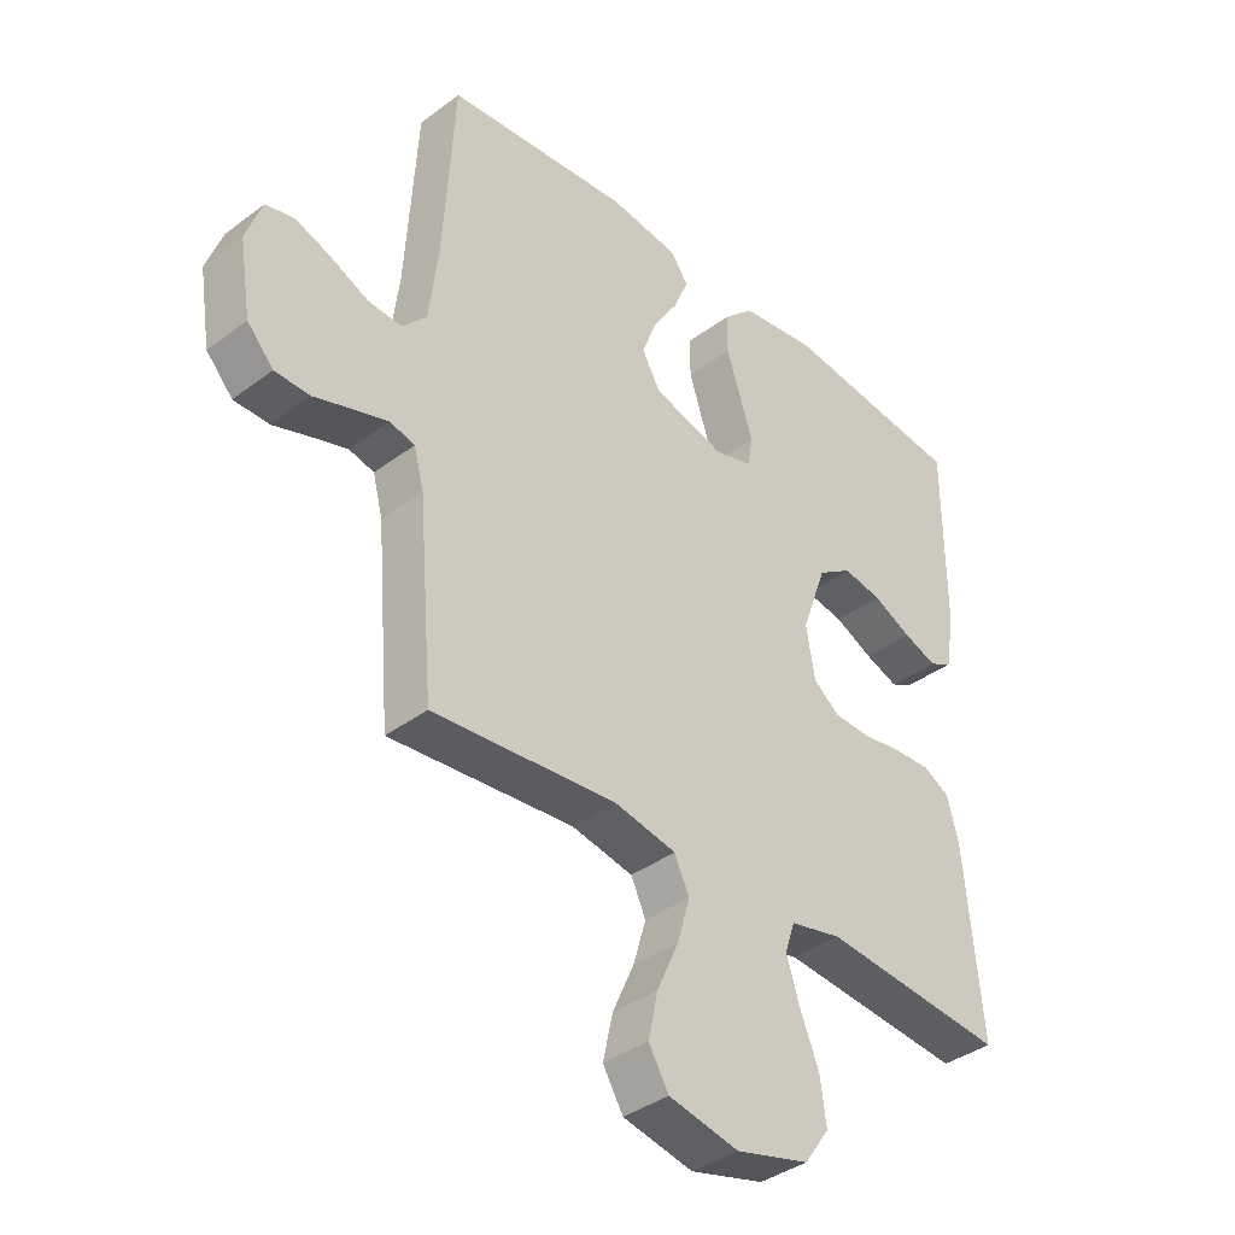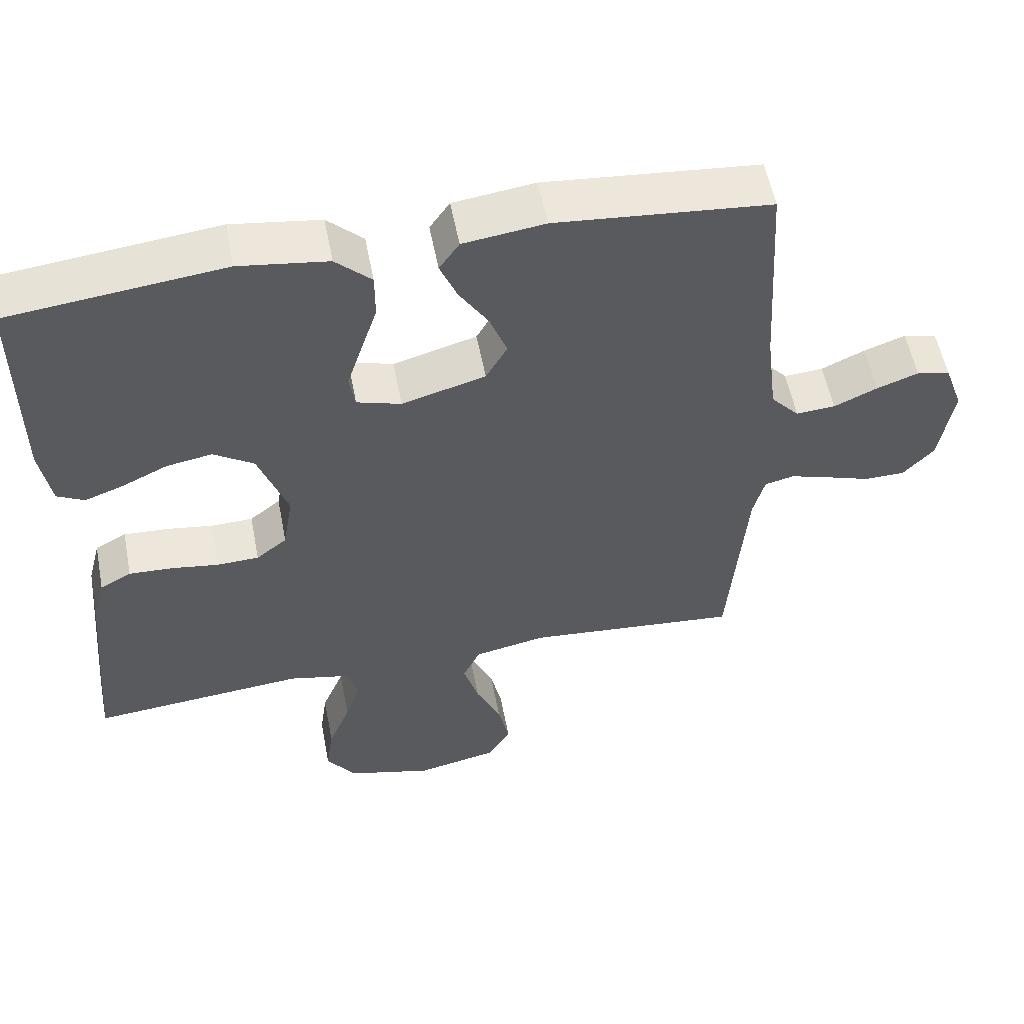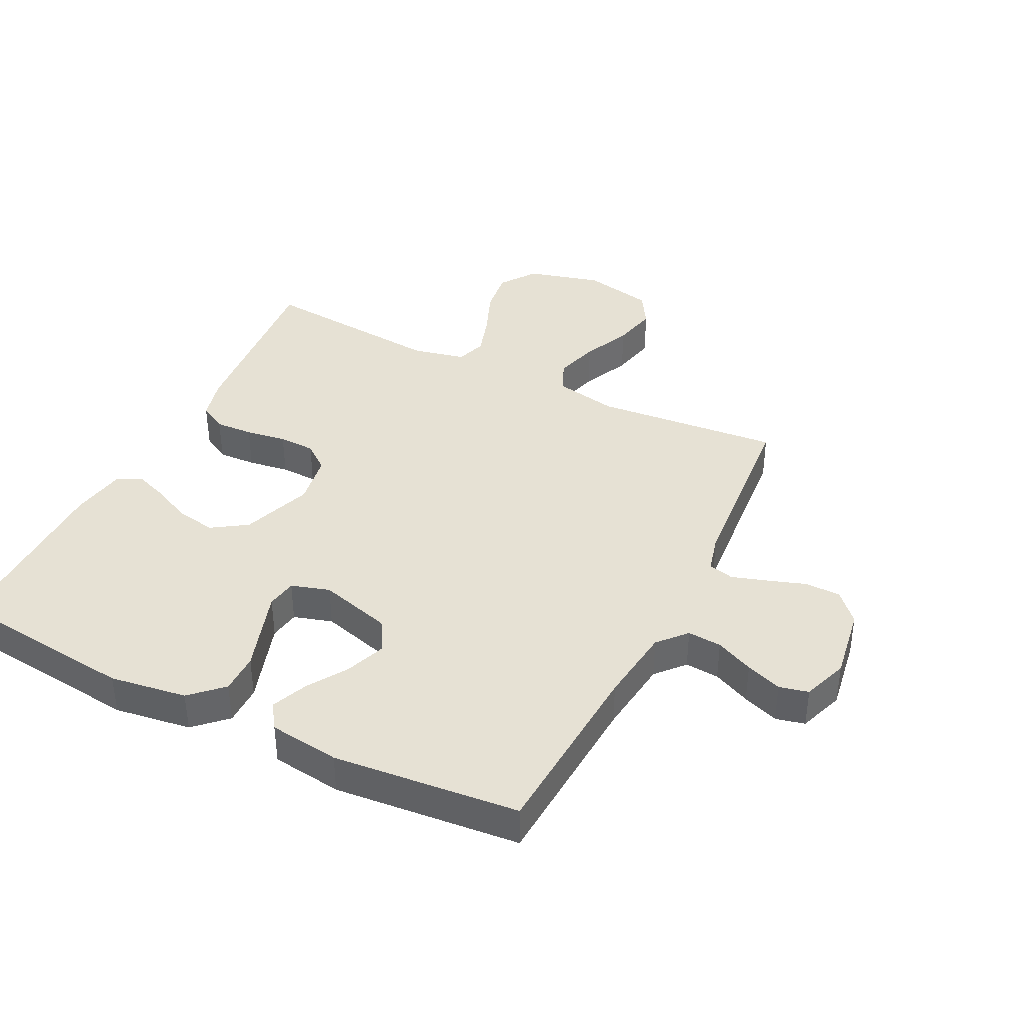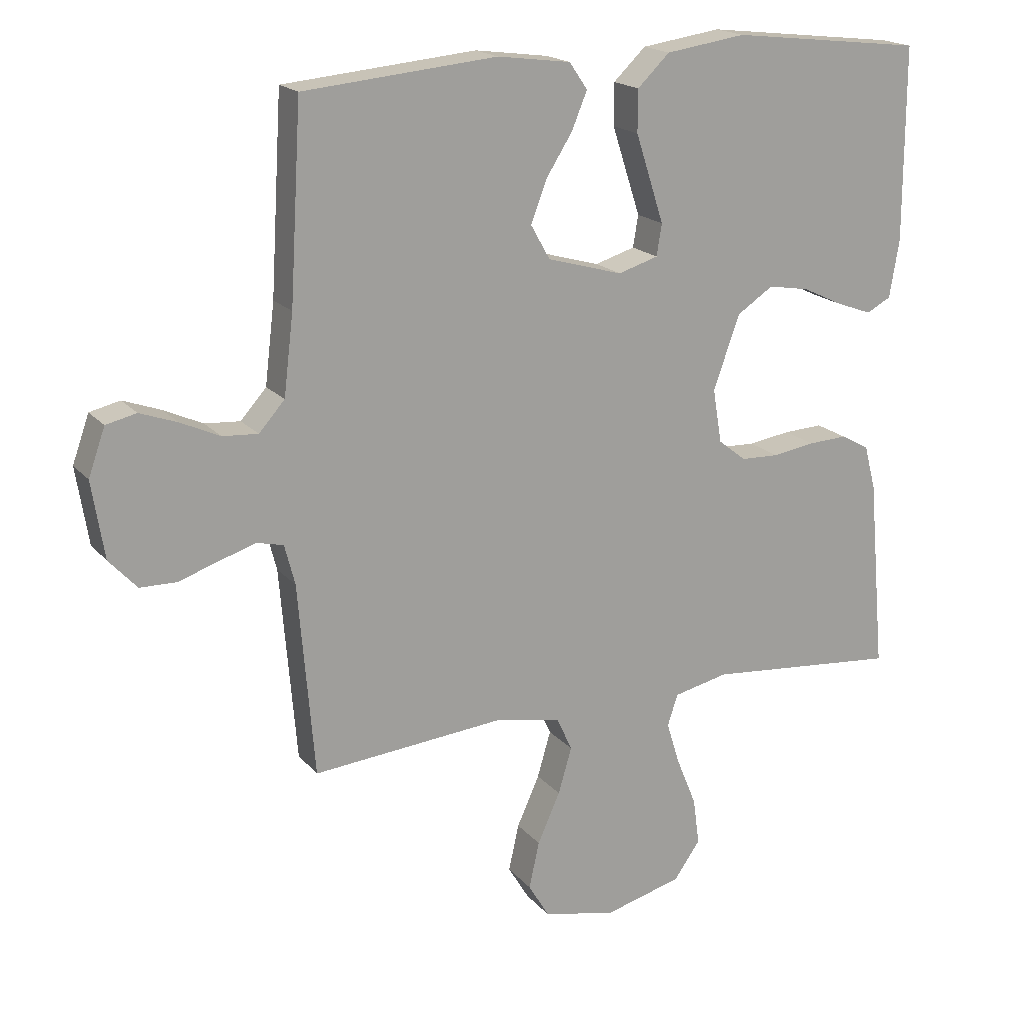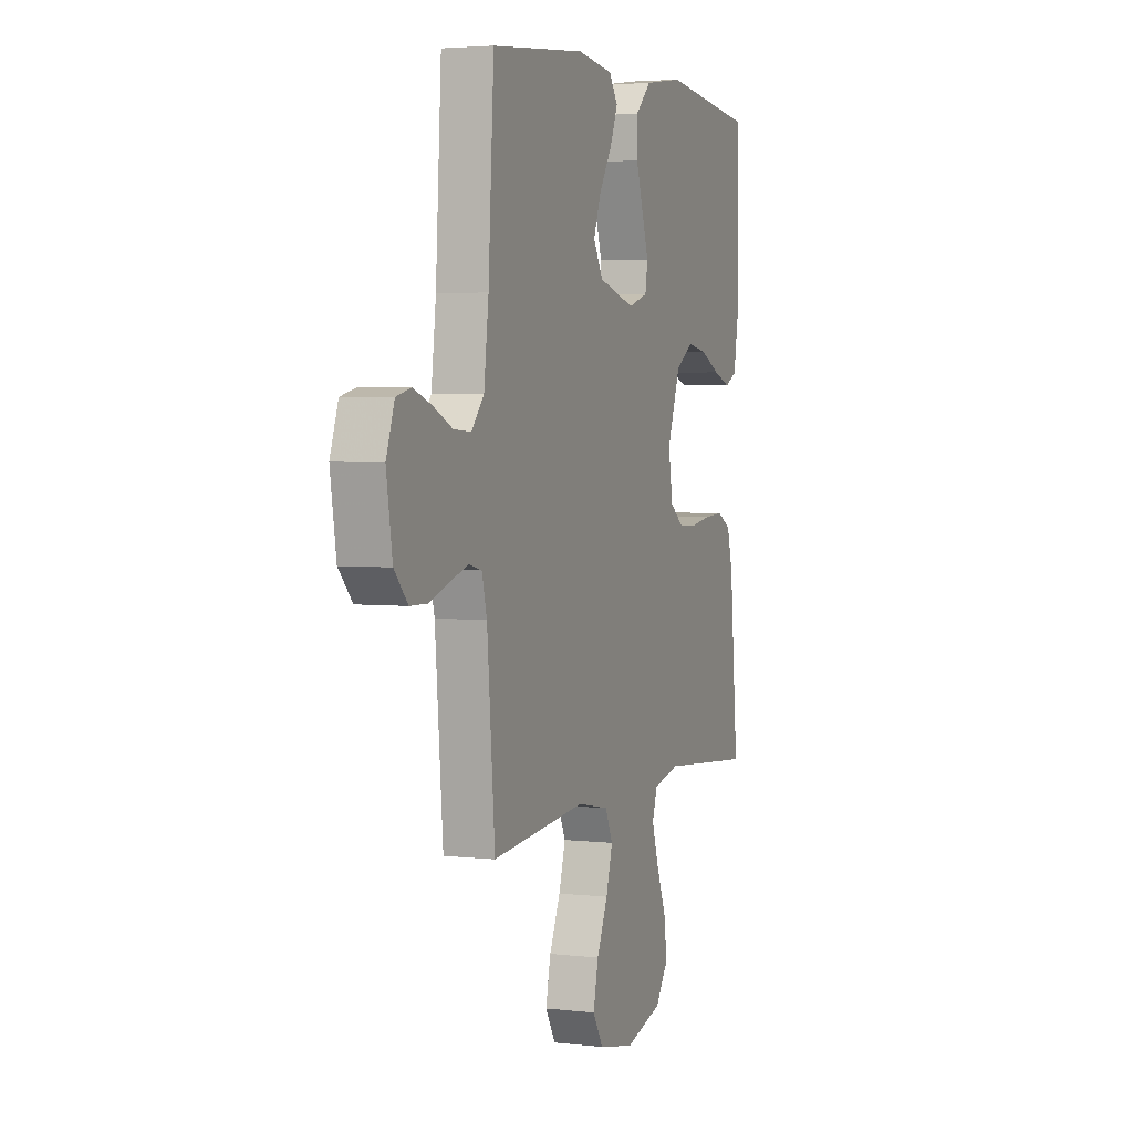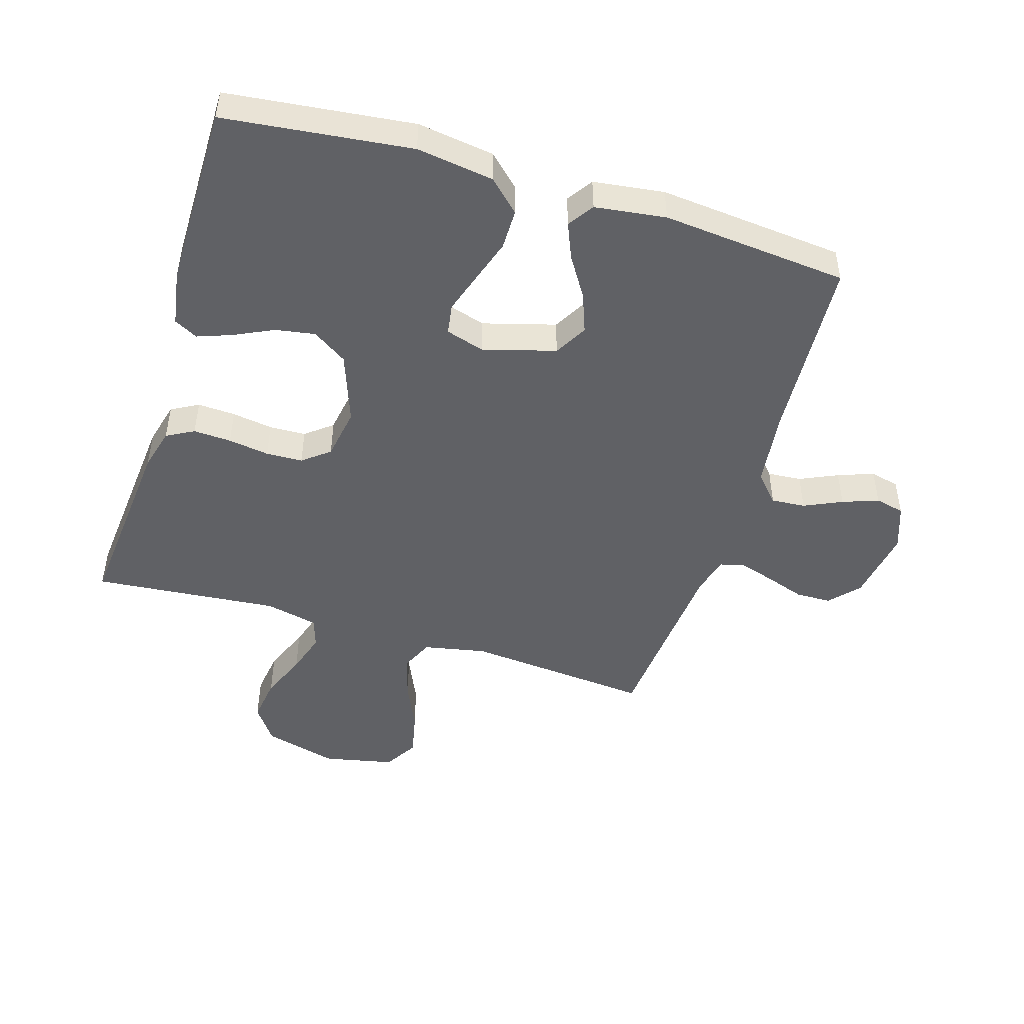
<metadata>
{"format":"obj","ext":"obj","renderer":"f3d","projection":"perspective","resolution":1024,"background":"white","views":[{"elev":-38.3,"azim":133.4,"up":"+Z"},{"elev":55.6,"azim":-10.9,"up":"+Z"},{"elev":39.2,"azim":26.5,"up":"+Y"},{"elev":18.4,"azim":152.9,"up":"+Z"},{"elev":3.6,"azim":110.9,"up":"+Z"},{"elev":-47.8,"azim":-17.0,"up":"+Y"}]}
</metadata>
<code>
v -0.5 0.07 0.5
v -0.2 0.07 0.534
v -0.076 0.07 0.516
v -0.026 0.07 0.468
v -0.026 0.07 0.403
v -0.049 0.07 0.332
v -0.07 0.07 0.267
v -0.062 0.07 0.218
v 0 0.07 0.199
v 0.117 0.07 0.232
v 0.147 0.07 0.285
v 0.123 0.07 0.349
v 0.082 0.07 0.414
v 0.058 0.07 0.472
v 0.086 0.07 0.513
v 0.2 0.07 0.528
v 0.5 0.07 0.5
v 0.518 0.07 0.2
v 0.533 0.07 0.076
v 0.573 0.07 0.031
v 0.628 0.07 0.035
v 0.689 0.07 0.063
v 0.747 0.07 0.084
v 0.794 0.07 0.073
v 0.82 0.07 0
v 0.801 0.07 -0.119
v 0.758 0.07 -0.166
v 0.701 0.07 -0.167
v 0.639 0.07 -0.146
v 0.582 0.07 -0.128
v 0.541 0.07 -0.138
v 0.525 0.07 -0.2
v 0.5 0.07 -0.5
v 0.2 0.07 -0.473
v 0.099 0.07 -0.493
v 0.075 0.07 -0.545
v 0.096 0.07 -0.617
v 0.131 0.07 -0.695
v 0.147 0.07 -0.768
v 0.114 0.07 -0.823
v 0 0.07 -0.847
v -0.12 0.07 -0.815
v -0.161 0.07 -0.757
v -0.151 0.07 -0.684
v -0.12 0.07 -0.608
v -0.099 0.07 -0.541
v -0.115 0.07 -0.492
v -0.2 0.07 -0.473
v -0.5 0.07 -0.5
v -0.473 0.07 -0.2
v -0.455 0.07 -0.131
v -0.411 0.07 -0.107
v -0.35 0.07 -0.11
v -0.284 0.07 -0.12
v -0.225 0.07 -0.118
v -0.182 0.07 -0.084
v -0.168 0.07 0
v -0.209 0.07 0.114
v -0.265 0.07 0.151
v -0.329 0.07 0.14
v -0.392 0.07 0.11
v -0.447 0.07 0.09
v -0.485 0.07 0.11
v -0.5 0.07 0.2
v -0.5 0 0.5
v -0.2 0 0.534
v -0.076 0 0.516
v -0.026 0 0.468
v -0.026 0 0.403
v -0.049 0 0.332
v -0.07 0 0.267
v -0.062 0 0.218
v 0 0 0.199
v 0.117 0 0.232
v 0.147 0 0.285
v 0.123 0 0.349
v 0.082 0 0.414
v 0.058 0 0.472
v 0.086 0 0.513
v 0.2 0 0.528
v 0.5 0 0.5
v 0.518 0 0.2
v 0.533 0 0.076
v 0.573 0 0.031
v 0.628 0 0.035
v 0.689 0 0.063
v 0.747 0 0.084
v 0.794 0 0.073
v 0.82 0 0
v 0.801 0 -0.119
v 0.758 0 -0.166
v 0.701 0 -0.167
v 0.639 0 -0.146
v 0.582 0 -0.128
v 0.541 0 -0.138
v 0.525 0 -0.2
v 0.5 0 -0.5
v 0.2 0 -0.473
v 0.099 0 -0.493
v 0.075 0 -0.545
v 0.096 0 -0.617
v 0.131 0 -0.695
v 0.147 0 -0.768
v 0.114 0 -0.823
v 0 0 -0.847
v -0.12 0 -0.815
v -0.161 0 -0.757
v -0.151 0 -0.684
v -0.12 0 -0.608
v -0.099 0 -0.541
v -0.115 0 -0.492
v -0.2 0 -0.473
v -0.5 0 -0.5
v -0.473 0 -0.2
v -0.455 0 -0.131
v -0.411 0 -0.107
v -0.35 0 -0.11
v -0.284 0 -0.12
v -0.225 0 -0.118
v -0.182 0 -0.084
v -0.168 0 0
v -0.209 0 0.114
v -0.265 0 0.151
v -0.329 0 0.14
v -0.392 0 0.11
v -0.447 0 0.09
v -0.485 0 0.11
v -0.5 0 0.2
f 60 61 62 63
f 60 63 64 1
f 51 52 53 54
f 51 54 55
f 48 49 50 51
f 47 48 51 55
f 46 47 55 56
f 42 43 44 45
f 42 45 46
f 41 42 46
f 37 38 39 40
f 36 37 40 41
f 32 33 34
f 31 32 34 35
f 26 27 28 29
f 26 29 30
f 25 26 30
f 24 25 30 31
f 21 22 23 24
f 15 16 17 18
f 15 18 19
f 12 13 14 15
f 11 12 15 19
f 10 11 19 20
f 3 4 5 6
f 3 6 7
f 2 3 7
f 59 60 1 2
f 58 59 2 7
f 57 58 7 8
f 56 57 8 9
f 36 41 46 56
f 35 36 56 9
f 21 24 31 35
f 20 21 35
f 9 10 20 35
f 127 126 125 124
f 65 128 127 124
f 118 117 116 115
f 119 118 115
f 115 114 113 112
f 119 115 112 111
f 120 119 111 110
f 109 108 107 106
f 110 109 106
f 110 106 105
f 104 103 102 101
f 105 104 101 100
f 98 97 96
f 99 98 96 95
f 93 92 91 90
f 94 93 90
f 94 90 89
f 95 94 89 88
f 88 87 86 85
f 82 81 80 79
f 83 82 79
f 79 78 77 76
f 83 79 76 75
f 84 83 75 74
f 70 69 68 67
f 71 70 67
f 71 67 66
f 66 65 124 123
f 71 66 123 122
f 72 71 122 121
f 73 72 121 120
f 120 110 105 100
f 73 120 100 99
f 99 95 88 85
f 99 85 84
f 99 84 74 73
f 1 65 66 2
f 2 66 67 3
f 3 67 68 4
f 4 68 69 5
f 5 69 70 6
f 6 70 71 7
f 7 71 72 8
f 8 72 73 9
f 9 73 74 10
f 10 74 75 11
f 11 75 76 12
f 12 76 77 13
f 13 77 78 14
f 14 78 79 15
f 15 79 80 16
f 16 80 81 17
f 17 81 82 18
f 18 82 83 19
f 19 83 84 20
f 20 84 85 21
f 21 85 86 22
f 22 86 87 23
f 23 87 88 24
f 24 88 89 25
f 25 89 90 26
f 26 90 91 27
f 27 91 92 28
f 28 92 93 29
f 29 93 94 30
f 30 94 95 31
f 31 95 96 32
f 32 96 97 33
f 33 97 98 34
f 34 98 99 35
f 35 99 100 36
f 36 100 101 37
f 37 101 102 38
f 38 102 103 39
f 39 103 104 40
f 40 104 105 41
f 41 105 106 42
f 42 106 107 43
f 43 107 108 44
f 44 108 109 45
f 45 109 110 46
f 46 110 111 47
f 47 111 112 48
f 48 112 113 49
f 49 113 114 50
f 50 114 115 51
f 51 115 116 52
f 52 116 117 53
f 53 117 118 54
f 54 118 119 55
f 55 119 120 56
f 56 120 121 57
f 57 121 122 58
f 58 122 123 59
f 59 123 124 60
f 60 124 125 61
f 61 125 126 62
f 62 126 127 63
f 63 127 128 64
f 64 128 65 1

</code>
